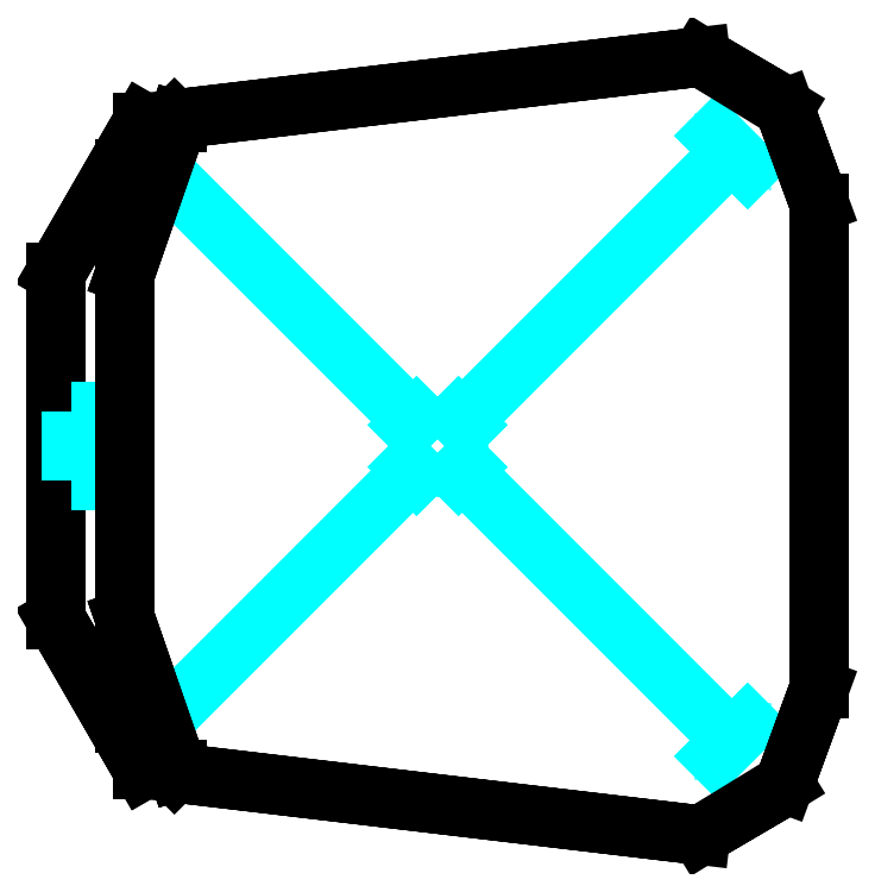
<metadata>
{"format":"dxf","ext":"dxf","renderer":"ezdxf+matplotlib","layout":"modelspace","background":"white","min_lineweight":24,"dpi":150}
</metadata>
<code>
0
SECTION
2
ENTITIES
0
3DFACE
8
0
10
-0.5588
20
-0.127
30
0.5588
11
-0.508
21
-0.127
31
0.5588
12
-0.4699
22
-0.237
32
0.5842
13
-0.4953
23
-0.237
33
0.5842
70
     1
0
3DFACE
8
0
10
-0.5588
20
0.127
30
0.5588
11
-0.508
21
0.127
31
0.5588
12
-0.508
22
-0.127
32
0.5588
13
-0.5588
23
-0.127
33
0.5588
70
     5
0
3DFACE
8
0
10
-0.5588
20
0.127
30
0.5588
11
-0.4953
21
0.237
31
0.5842
12
-0.4699
22
0.237
32
0.5842
13
-0.508
23
0.127
33
0.5588
70
     8
0
3DFACE
8
0
10
-0.2614
20
0.01796
30
0.1016
11
-0.06387
21
0.2155
31
0.0508
12
-0.06387
22
0.2155
32
0.0254
13
-0.2614
23
0.01796
33
0.0508
0
3DFACE
8
0
10
-0.04591
20
0.1976
30
0
11
-0.03693
21
0.1886
31
0.0254
12
-0.03693
22
0.1886
32
0.0508
13
-0.04591
23
0.1976
33
0.0762
0
3DFACE
8
0
10
-0.04591
20
0.1976
30
0.0762
11
-0.08183
21
0.2335
31
0.0762
12
-0.08183
22
0.2335
32
0
13
-0.04591
23
0.1976
33
0
0
3DFACE
8
0
10
-0.08183
20
0.2335
30
0.0762
11
-0.09081
21
0.2425
31
0.0508
12
-0.09081
22
0.2425
32
0.0254
13
-0.08183
23
0.2335
33
0
0
3DFACE
8
0
10
-0.2614
20
-0.01796
30
0.1016
11
-0.06387
21
-0.2155
31
0.0508
12
-0.06387
22
-0.2155
32
0.0254
13
-0.2614
23
-0.01796
33
0.0508
0
3DFACE
8
0
10
-0.08183
20
-0.2335
30
0
11
-0.09081
21
-0.2425
31
0.0254
12
-0.09081
22
-0.2425
32
0.0508
13
-0.08183
23
-0.2335
33
0.0762
0
3DFACE
8
0
10
-0.08183
20
-0.2335
30
0.0762
11
-0.04591
21
-0.1976
31
0.0762
12
-0.04591
22
-0.1976
32
0
13
-0.08183
23
-0.2335
33
0
0
3DFACE
8
0
10
-0.04591
20
-0.1976
30
0.0762
11
-0.03693
21
-0.1886
31
0.0508
12
-0.03693
22
-0.1886
32
0.0254
13
-0.04591
23
-0.1976
33
0
0
3DFACE
8
0
10
-0.2974
20
-0.01796
30
0.1016
11
-0.4949
21
-0.2155
31
0.0508
12
-0.4949
22
-0.2155
32
0.0254
13
-0.2974
23
-0.01796
33
0.0508
0
3DFACE
8
0
10
-0.5129
20
-0.1976
30
0
11
-0.5219
21
-0.1886
31
0.0254
12
-0.5219
22
-0.1886
32
0.0508
13
-0.5129
23
-0.1976
33
0.0762
0
3DFACE
8
0
10
-0.5129
20
-0.1976
30
0.0762
11
-0.477
21
-0.2335
31
0.0762
12
-0.477
22
-0.2335
32
0
13
-0.5129
23
-0.1976
33
0
0
3DFACE
8
0
10
-0.477
20
-0.2335
30
0.0762
11
-0.468
21
-0.2425
31
0.0508
12
-0.468
22
-0.2425
32
0.0254
13
-0.477
23
-0.2335
33
0
0
3DFACE
8
0
10
-0.2435
20
0
30
0.3556
11
-0.2794
21
-0.03592
31
0.3556
12
-0.2794
22
-0.03592
32
0.0508
13
-0.2435
23
0
33
0.0508
0
3DFACE
8
0
10
-0.2794
20
0.03592
30
0.3556
11
-0.3153
21
0
31
0.3556
12
-0.3153
22
0
32
0.0508
13
-0.2794
23
0.03592
33
0.0508
0
3DFACE
8
0
10
-0.2794
20
-0.03592
30
0.3556
11
-0.3153
21
0
31
0.3556
12
-0.3153
22
0
32
0.0508
13
-0.2794
23
-0.03592
33
0.0508
0
3DFACE
8
0
10
-0.5129
20
0.1976
30
0.0762
11
-0.5219
21
0.1886
31
0.0508
12
-0.5219
22
0.1886
32
0.0254
13
-0.5129
23
0.1976
33
0
0
3DFACE
8
0
10
-0.477
20
0.2335
30
0.0762
11
-0.5129
21
0.1976
31
0.0762
12
-0.5129
22
0.1976
32
0
13
-0.477
23
0.2335
33
0
0
3DFACE
8
0
10
-0.477
20
0.2335
30
0
11
-0.468
21
0.2425
31
0.0254
12
-0.468
22
0.2425
32
0.0508
13
-0.477
23
0.2335
33
0.0762
0
3DFACE
8
0
10
-0.2974
20
0.01796
30
0.1016
11
-0.4949
21
0.2155
31
0.0508
12
-0.4949
22
0.2155
32
0.0254
13
-0.2974
23
0.01796
33
0.0508
0
3DFACE
8
0
10
-0.2435
20
0
30
0.3556
11
-0.2794
21
0.03592
31
0.3556
12
-0.2794
22
0.03592
32
0.0508
13
-0.2435
23
0
33
0.0508
0
3DFACE
8
0
10
-0.0254
20
0.2472
30
0.4064
11
-0.508
21
0.2032
31
0.3937
12
-0.4721
22
0.2391
32
0.4064
13
-0.08674
23
0.2849
33
0.4064
70
     1
0
3DFACE
8
0
10
0
20
-0.1778
30
0.3937
11
-0.508
21
-0.2032
31
0.3937
12
-0.508
22
0.2032
32
0.3937
13
0
23
0.1778
33
0.3937
70
     5
0
3DFACE
8
0
10
-0.508
20
-0.2032
30
0.3937
11
-0.0254
21
-0.2472
31
0.4064
12
0
22
-0.1778
32
0.3937
13
-0.508
23
-0.2032
33
0.3937
70
     5
0
3DFACE
8
0
10
-0.08674
20
-0.2849
30
0.4064
11
-0.4721
21
-0.2391
31
0.4064
12
-0.508
22
-0.2032
32
0.3937
13
-0.0254
23
-0.2472
33
0.4064
70
     4
0
3DFACE
8
0
10
-0.4721
20
0.2391
30
0.4064
11
-0.08674
21
0.2849
31
0.4064
12
-0.08674
22
0.2849
32
0.3556
13
-0.4721
23
0.2391
33
0.3556
0
3DFACE
8
0
10
-0.4721
20
-0.2391
30
0.4064
11
-0.08674
21
-0.2849
31
0.4064
12
-0.08674
22
-0.2849
32
0.3556
13
-0.4721
23
-0.2391
33
0.3556
0
3DFACE
8
0
10
0
20
0.1778
30
0.3937
11
-0.0254
21
0.2472
31
0.4064
12
-0.0254
22
0.2472
32
0.3556
13
0
23
0.1778
33
0.3556
0
3DFACE
8
0
10
-0.0254
20
-0.2472
30
0.4064
11
0
21
-0.1778
31
0.3937
12
0
22
-0.1778
32
0.3556
13
-0.0254
23
-0.2472
33
0.3556
0
3DFACE
8
0
10
-0.4721
20
-0.2391
30
0.4064
11
-0.508
21
-0.2032
31
0.3937
12
-0.508
22
-0.2032
32
0.3556
13
-0.4721
23
-0.2391
33
0.3556
0
3DFACE
8
0
10
-0.508
20
0.2032
30
0.3937
11
-0.4721
21
0.2391
31
0.4064
12
-0.4721
22
0.2391
32
0.3556
13
-0.508
23
0.2032
33
0.3556
0
3DFACE
8
0
10
-0.508
20
-0.2032
30
0.3937
11
-0.508
21
0.2032
31
0.3937
12
-0.508
22
0.2032
32
0.3556
13
-0.508
23
-0.2032
33
0.3556
0
3DFACE
8
0
10
-0.4953
20
-0.237
30
0.7366
11
-0.4953
21
-0.237
31
0.5842
12
-0.4699
22
-0.237
32
0.5842
13
-0.4699
23
-0.237
33
0.7366
0
3DFACE
8
0
10
-0.508
20
-0.127
30
0.7874
11
-0.5588
21
-0.127
31
0.7874
12
-0.5588
22
0.127
32
0.7874
13
-0.508
23
0.127
33
0.7874
70
     5
0
3DFACE
8
0
10
-0.4699
20
-0.237
30
0.7366
11
-0.4953
21
-0.237
31
0.7366
12
-0.5588
22
-0.127
32
0.7874
13
-0.508
23
-0.127
33
0.7874
70
     4
0
3DFACE
8
0
10
-0.4953
20
0.237
30
0.7366
11
-0.4953
21
0.237
31
0.5842
12
-0.4699
22
0.237
32
0.5842
13
-0.4699
23
0.237
33
0.7366
0
3DFACE
8
0
10
-0.5588
20
0.127
30
0.7874
11
-0.4953
21
0.237
31
0.7366
12
-0.4699
22
0.237
32
0.7366
13
-0.508
23
0.127
33
0.7874
70
     8
0
3DFACE
8
0
10
-0.4953
20
-0.237
30
0.7366
11
-0.5588
21
-0.127
31
0.7874
12
-0.5588
22
-0.127
32
0.5588
13
-0.4953
23
-0.237
33
0.5842
0
3DFACE
8
0
10
-0.5588
20
-0.127
30
0.7874
11
-0.5588
21
0.127
31
0.7874
12
-0.5588
22
0.127
32
0.5588
13
-0.5588
23
-0.127
33
0.5588
0
3DFACE
8
0
10
-0.5588
20
0.127
30
0.7874
11
-0.4953
21
0.237
31
0.7366
12
-0.4953
22
0.237
32
0.5842
13
-0.5588
23
0.127
33
0.5588
0
3DFACE
8
0
10
-0.02542
20
0.249
30
0.4064
11
-0.08674
21
0.2849
31
0.4064
12
-0.08674
22
0.2849
32
0.3556
13
-0.02542
23
0.249
33
0.3556
0
3DFACE
8
0
10
0
20
-0.1778
30
0.3937
11
0
21
0.1778
31
0.3937
12
0
22
0.1778
32
0.3556
13
0
23
-0.1778
33
0.3556
0
3DFACE
8
0
10
-0.08674
20
-0.2849
30
0.4064
11
-0.02542
21
-0.249
31
0.4064
12
-0.02542
22
-0.249
32
0.3556
13
-0.08674
23
-0.2849
33
0.3556
0
3DFACE
8
0
10
-0.5474
20
-0.0254
30
0.5536
11
-0.5474
21
0.0254
31
0.5536
12
-0.508
22
0.0254
32
0.3937
13
-0.508
23
-0.0254
33
0.3937
0
3DFACE
8
0
10
-0.508
20
0.127
30
0.7874
11
-0.4699
21
0.237
31
0.7366
12
-0.4699
22
0.237
32
0.5842
13
-0.508
23
0.127
33
0.5588
70
     8
0
3DFACE
8
0
10
-0.508
20
-0.127
30
0.7874
11
-0.508
21
0.127
31
0.7874
12
-0.508
22
0.127
32
0.5588
13
-0.508
23
-0.127
33
0.5588
70
    10
0
3DFACE
8
0
10
-0.4699
20
-0.237
30
0.7366
11
-0.508
21
-0.127
31
0.7874
12
-0.508
22
-0.127
32
0.5588
13
-0.4699
23
-0.237
33
0.5842
70
     2
0
3DFACE
8
0
10
0
20
0.1778
30
0.3937
11
-0.508
21
0.2032
31
0.3937
12
-0.0254
22
0.2472
32
0.4064
13
0
23
0.1778
33
0.3937
70
     3
0
POLYLINE
8
_KTI_CONTROL
10
0
20
0
30
0
66
     1
70
     8
0
VERTEX
8
_KTI_CONTROL
10
0
20
0
30
0
70
    32
0
VERTEX
8
_KTI_CONTROL
10
0
20
0
30
0
70
    32
0
SEQEND
8
_KTI_CONTROL
0
POLYLINE
8
_KTI_CONTROL
10
0
20
0
30
0
66
     1
70
     8
0
VERTEX
8
_KTI_CONTROL
10
0
20
0
30
0
70
    32
0
VERTEX
8
_KTI_CONTROL
10
0
20
0
30
0
70
    32
0
SEQEND
8
_KTI_CONTROL
0
ENDSEC
0
EOF

</code>
